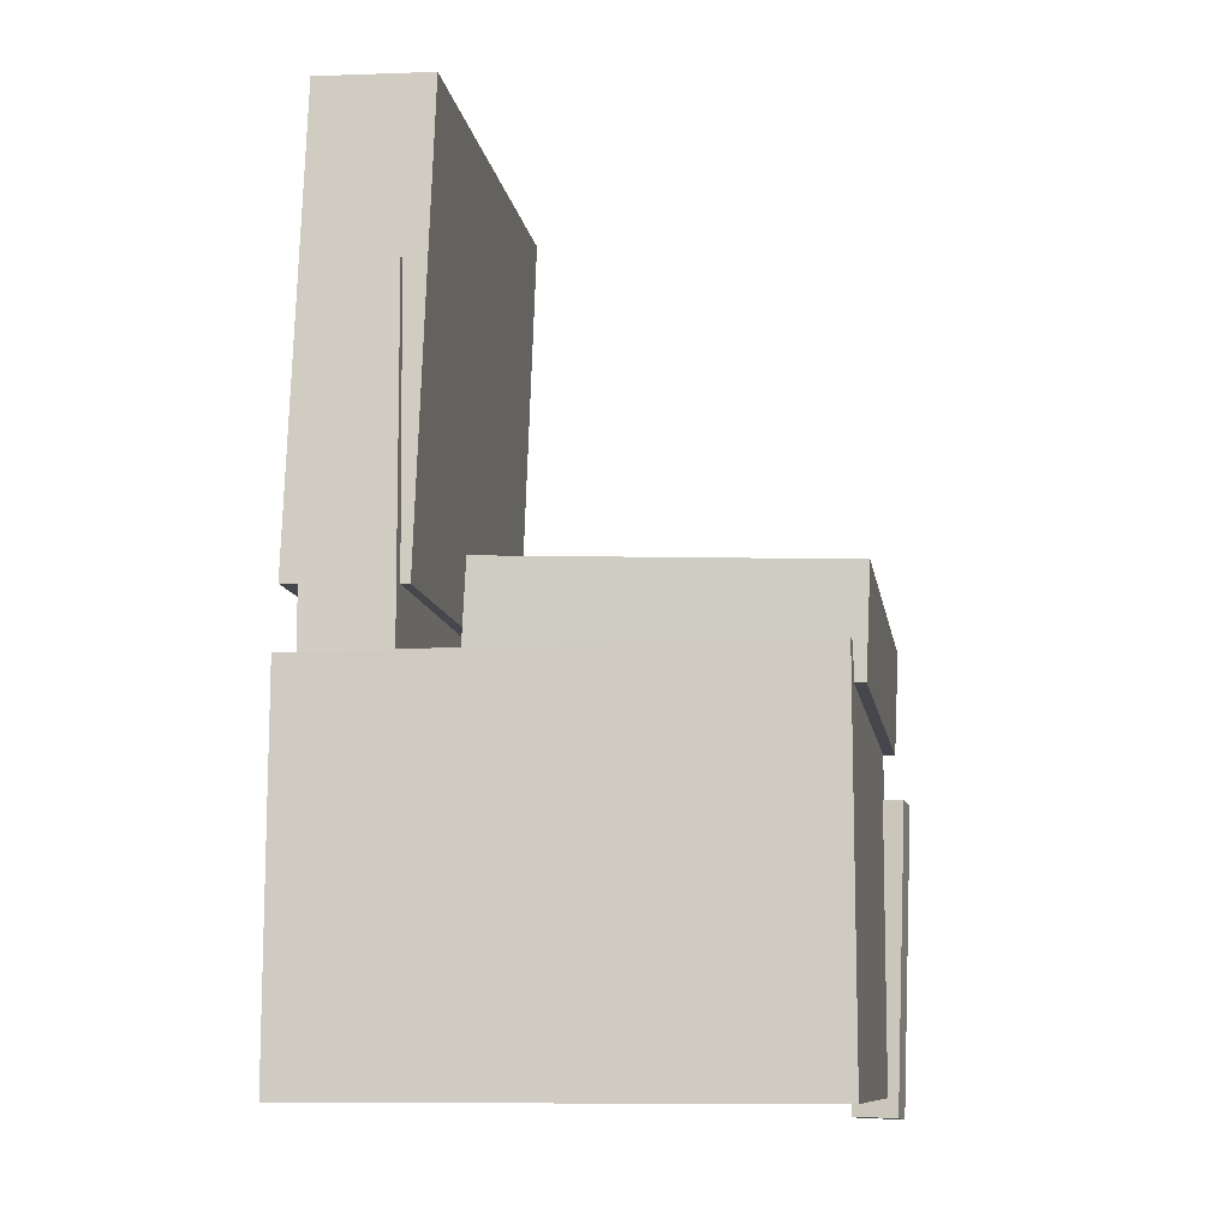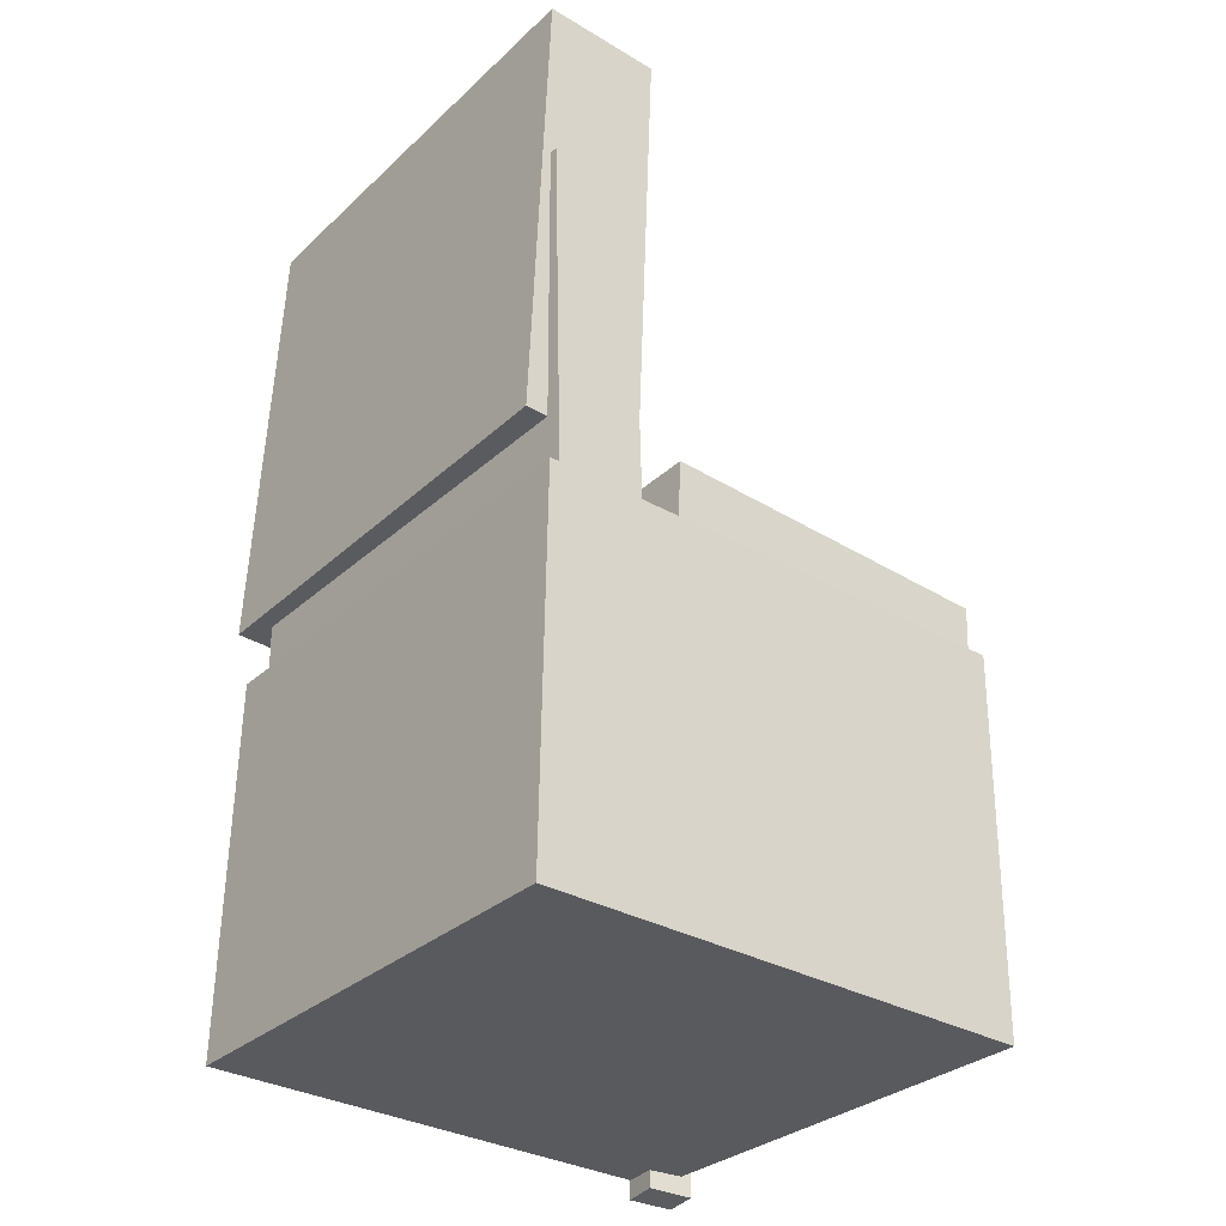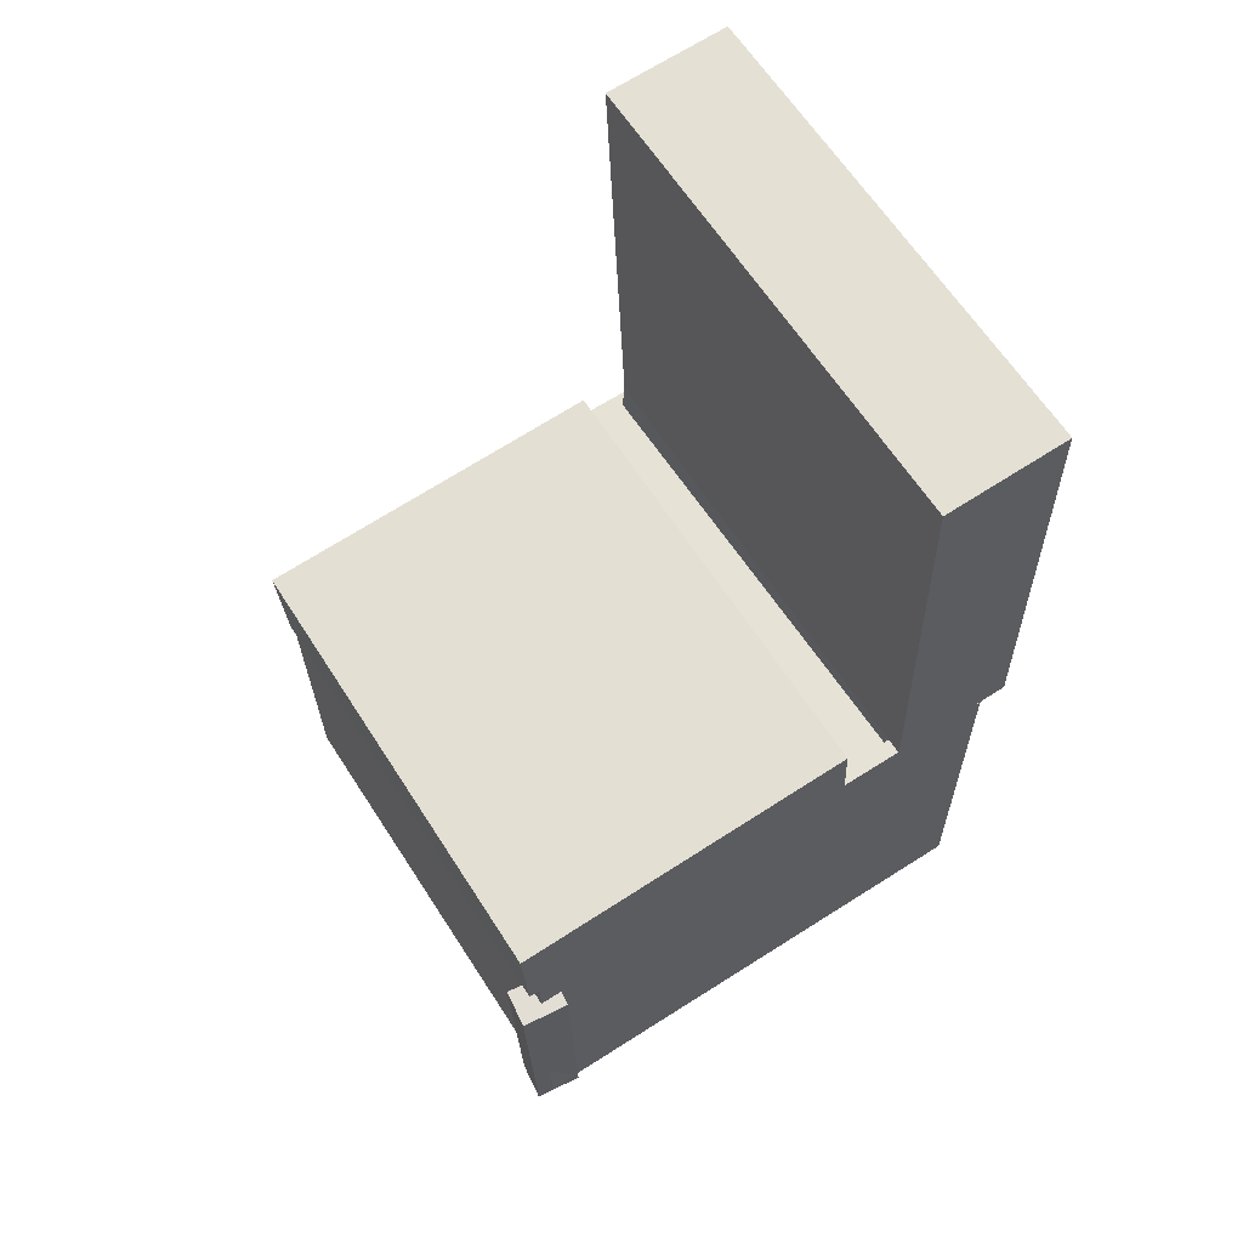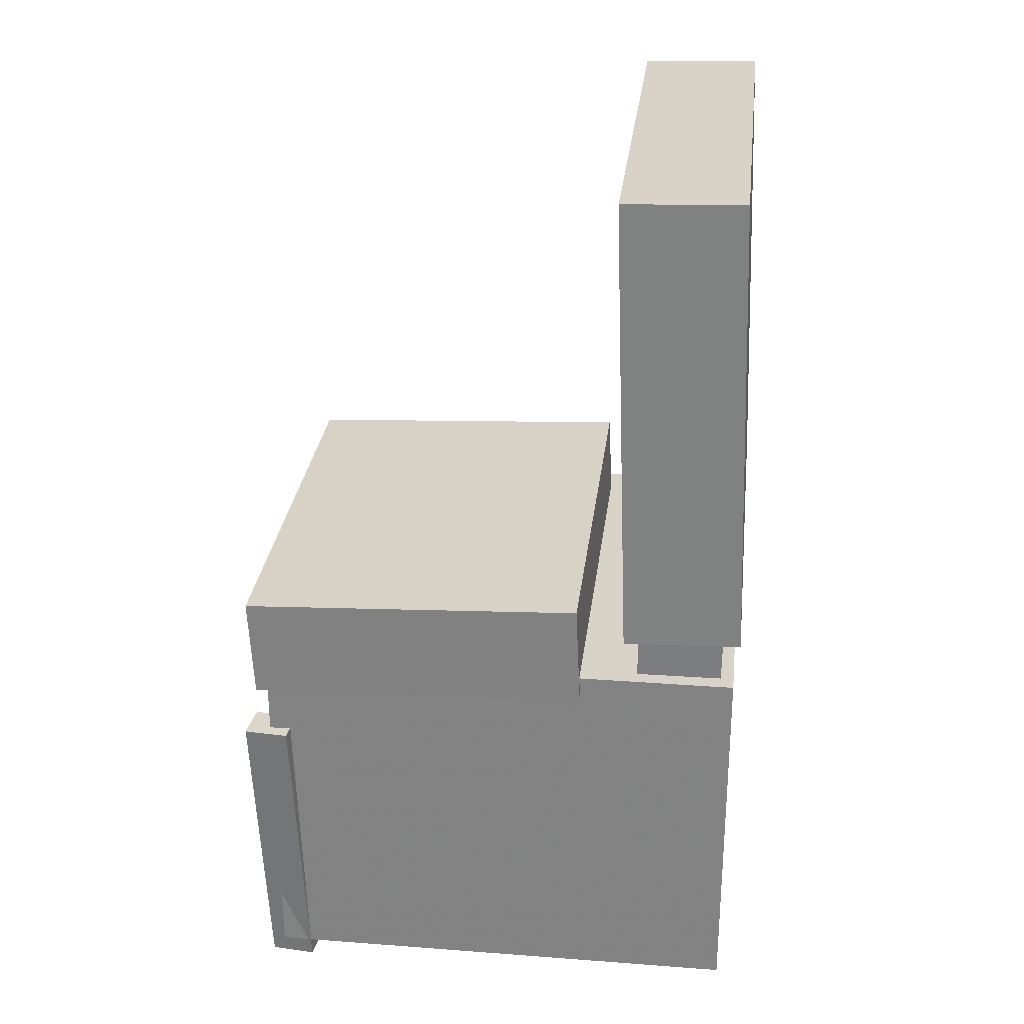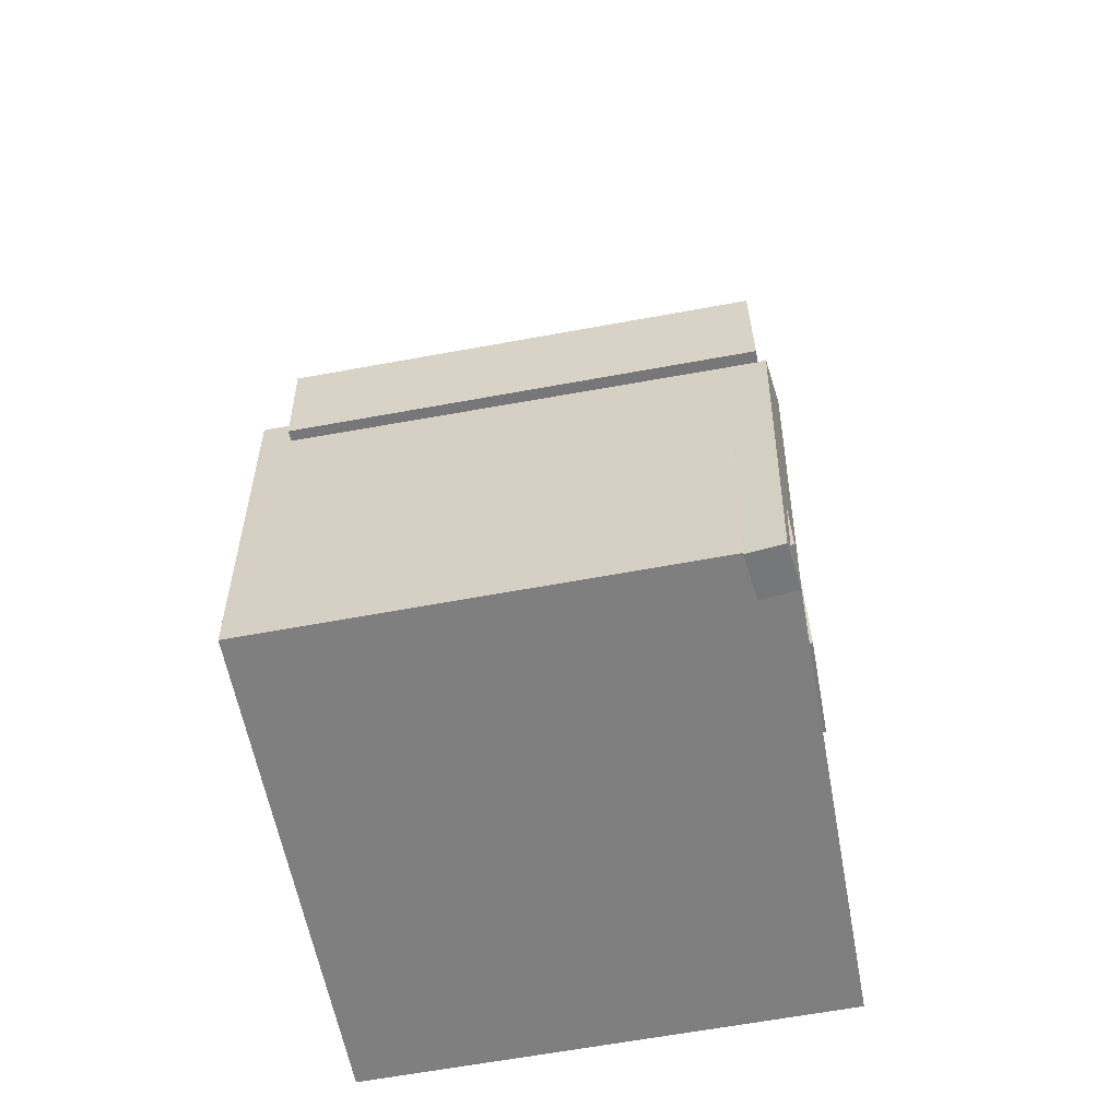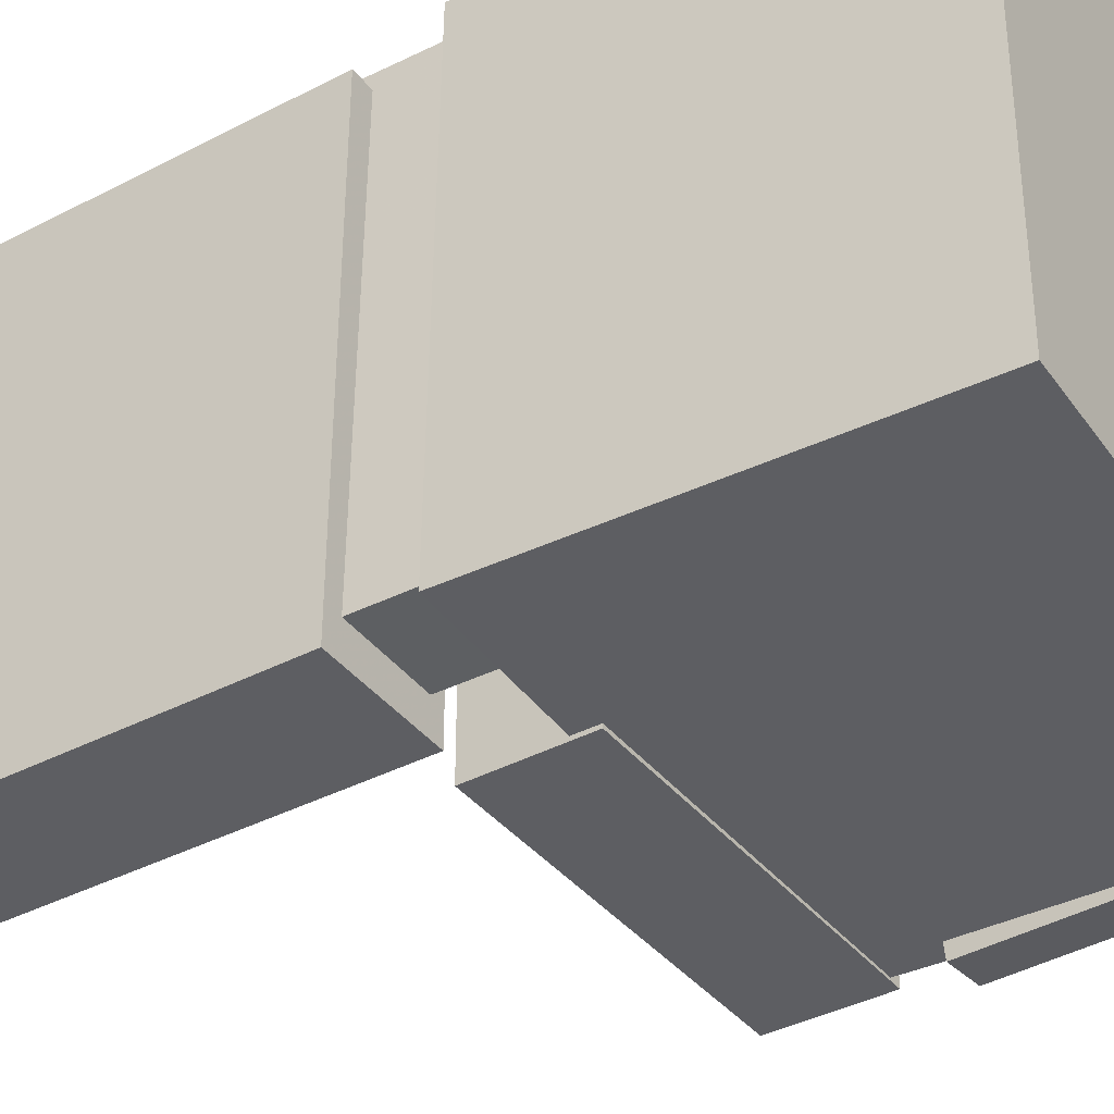
<metadata>
{"format":"obj","ext":"obj","renderer":"f3d","projection":"perspective","resolution":1024,"background":"white","views":[{"elev":-11.6,"azim":9.0,"up":"+Y"},{"elev":-32.3,"azim":-38.5,"up":"+Y"},{"elev":64.3,"azim":146.9,"up":"+Y"},{"elev":29.0,"azim":-173.7,"up":"+Y"},{"elev":-59.7,"azim":100.1,"up":"+Y"},{"elev":-39.0,"azim":-58.7,"up":"+Z"}]}
</metadata>
<code>
v -0.2017 0.3358 -0.1411
v -0.1973 0.3468 0.1017
v -0.1767 0.3371 -0.1416
v -0.1723 0.348 0.1012
v -0.1967 0.2376 -0.1368
v -0.1923 0.2485 0.106
v -0.1717 0.2388 -0.1373
v -0.1673 0.2497 0.1055
f 1.0 7.0 5.0
f 1.0 3.0 7.0
f 1.0 4.0 3.0
f 1.0 2.0 4.0
f 3.0 8.0 7.0
f 3.0 4.0 8.0
f 5.0 7.0 8.0
f 5.0 8.0 6.0
f 1.0 5.0 6.0
f 1.0 6.0 2.0
f 2.0 6.0 8.0
f 2.0 8.0 4.0
v -0.08023 -0.07563 -0.1901
v -0.08339 -0.07778 0.1769
v -0.07614 0.01055 -0.1895
v -0.0793 0.008406 0.1774
v 0.2049 -0.08919 -0.1877
v 0.2017 -0.09134 0.1793
v 0.209 -0.003004 -0.1871
v 0.2058 -0.005151 0.1798
f 9.0 15.0 13.0
f 9.0 11.0 15.0
f 9.0 12.0 11.0
f 9.0 10.0 12.0
f 11.0 16.0 15.0
f 11.0 12.0 16.0
f 13.0 15.0 16.0
f 13.0 16.0 14.0
f 9.0 13.0 14.0
f 9.0 14.0 10.0
f 10.0 14.0 16.0
f 10.0 16.0 12.0
v -0.1027 0.3777 -0.1991
v -0.1049 0.3758 0.1808
v -0.117 -0.009318 -0.2011
v -0.1192 -0.0112 0.1788
v -0.2002 0.3813 -0.1996
v -0.2025 0.3794 0.1802
v -0.2145 -0.005709 -0.2016
v -0.2168 -0.007596 0.1782
f 17.0 23.0 21.0
f 17.0 19.0 23.0
f 17.0 20.0 19.0
f 17.0 18.0 20.0
f 19.0 24.0 23.0
f 19.0 20.0 24.0
f 21.0 23.0 24.0
f 21.0 24.0 22.0
f 17.0 21.0 22.0
f 17.0 22.0 18.0
f 18.0 22.0 24.0
f 18.0 24.0 20.0
v 0.1684 -0.3833 -0.1901
v 0.1783 -0.1288 -0.1981
v 0.2059 -0.3846 -0.1853
v 0.2158 -0.1301 -0.1933
v 0.1647 -0.3823 -0.1608
v 0.1746 -0.1278 -0.1688
v 0.2022 -0.3836 -0.156
v 0.2121 -0.1291 -0.164
f 25.0 31.0 29.0
f 25.0 27.0 31.0
f 25.0 28.0 27.0
f 25.0 26.0 28.0
f 27.0 32.0 31.0
f 27.0 28.0 32.0
f 29.0 31.0 32.0
f 29.0 32.0 30.0
f 25.0 29.0 30.0
f 25.0 30.0 26.0
f 26.0 30.0 32.0
f 26.0 32.0 28.0
v -0.2029 0.2245 -0.1794
v -0.201 0.2316 0.1863
v -0.1311 0.2252 -0.1798
v -0.1292 0.2324 0.1859
v -0.1991 -0.1442 -0.1723
v -0.1972 -0.1371 0.1935
v -0.1273 -0.1435 -0.1727
v -0.1254 -0.1363 0.1931
f 33.0 39.0 37.0
f 33.0 35.0 39.0
f 33.0 36.0 35.0
f 33.0 34.0 36.0
f 35.0 40.0 39.0
f 35.0 36.0 40.0
f 37.0 39.0 40.0
f 37.0 40.0 38.0
f 33.0 37.0 38.0
f 33.0 38.0 34.0
f 34.0 38.0 40.0
f 34.0 40.0 36.0
v -0.2132 -0.06233 0.2016
v -0.2143 -0.3721 0.1966
v 0.1928 -0.06372 0.204
v 0.1918 -0.3735 0.199
v -0.2109 -0.05609 -0.1876
v -0.2119 -0.3658 -0.1926
v 0.1952 -0.05748 -0.1852
v 0.1941 -0.3672 -0.1902
f 41.0 47.0 45.0
f 41.0 43.0 47.0
f 41.0 44.0 43.0
f 41.0 42.0 44.0
f 43.0 48.0 47.0
f 43.0 44.0 48.0
f 45.0 47.0 48.0
f 45.0 48.0 46.0
f 41.0 45.0 46.0
f 41.0 46.0 42.0
f 42.0 46.0 48.0
f 42.0 48.0 44.0

</code>
